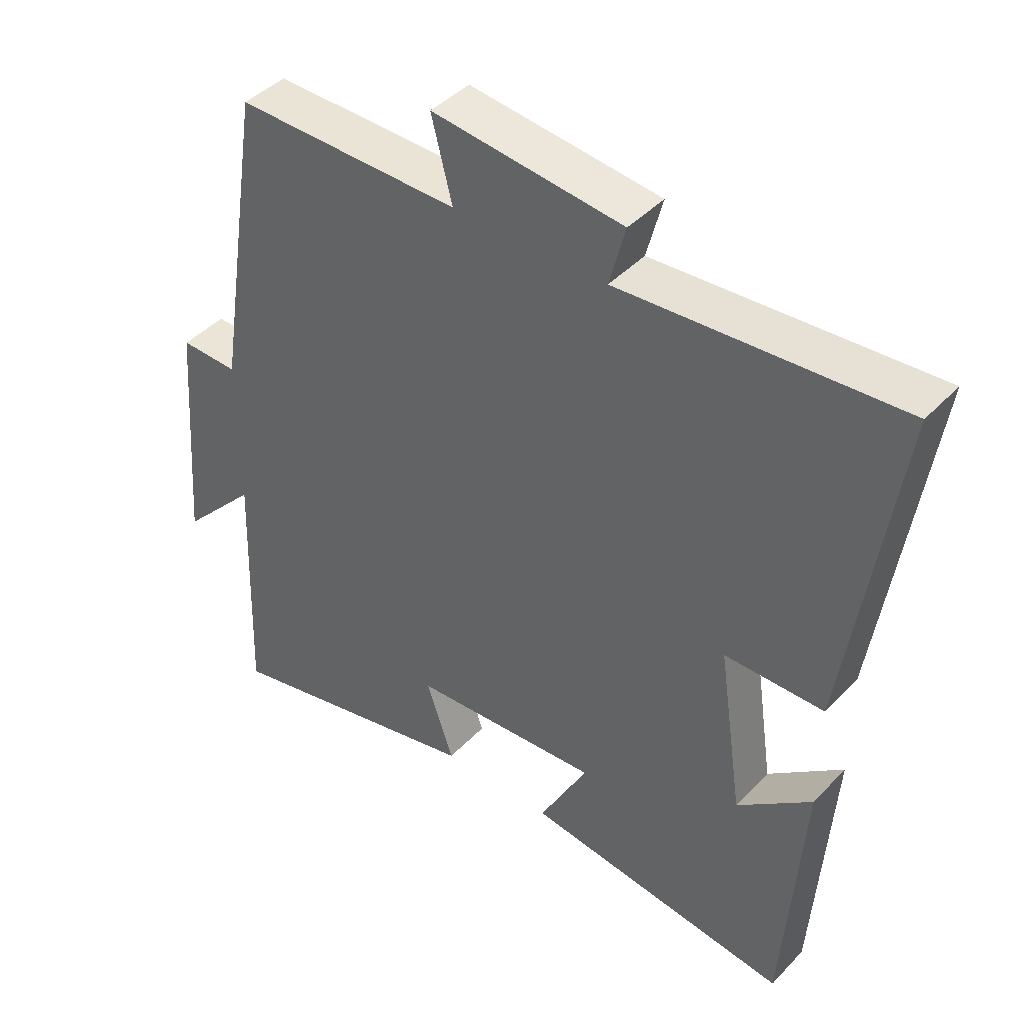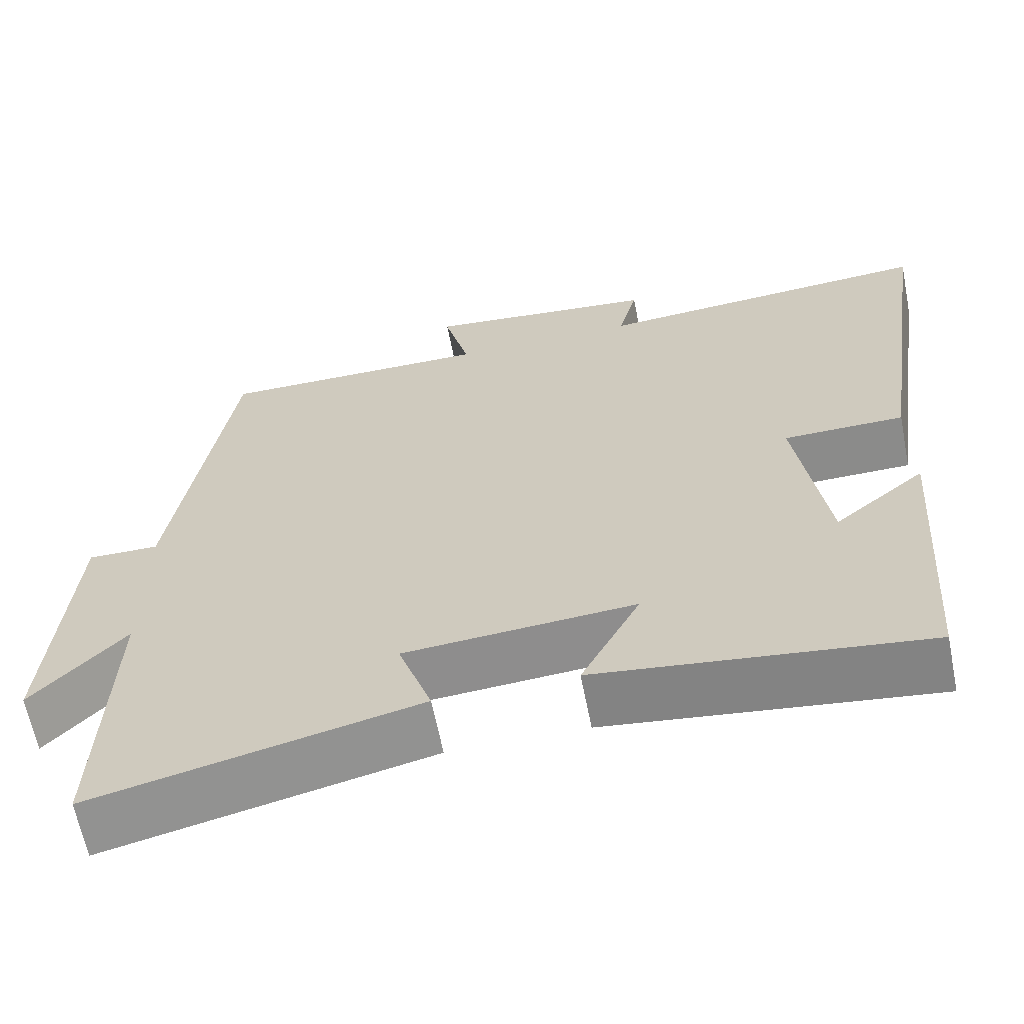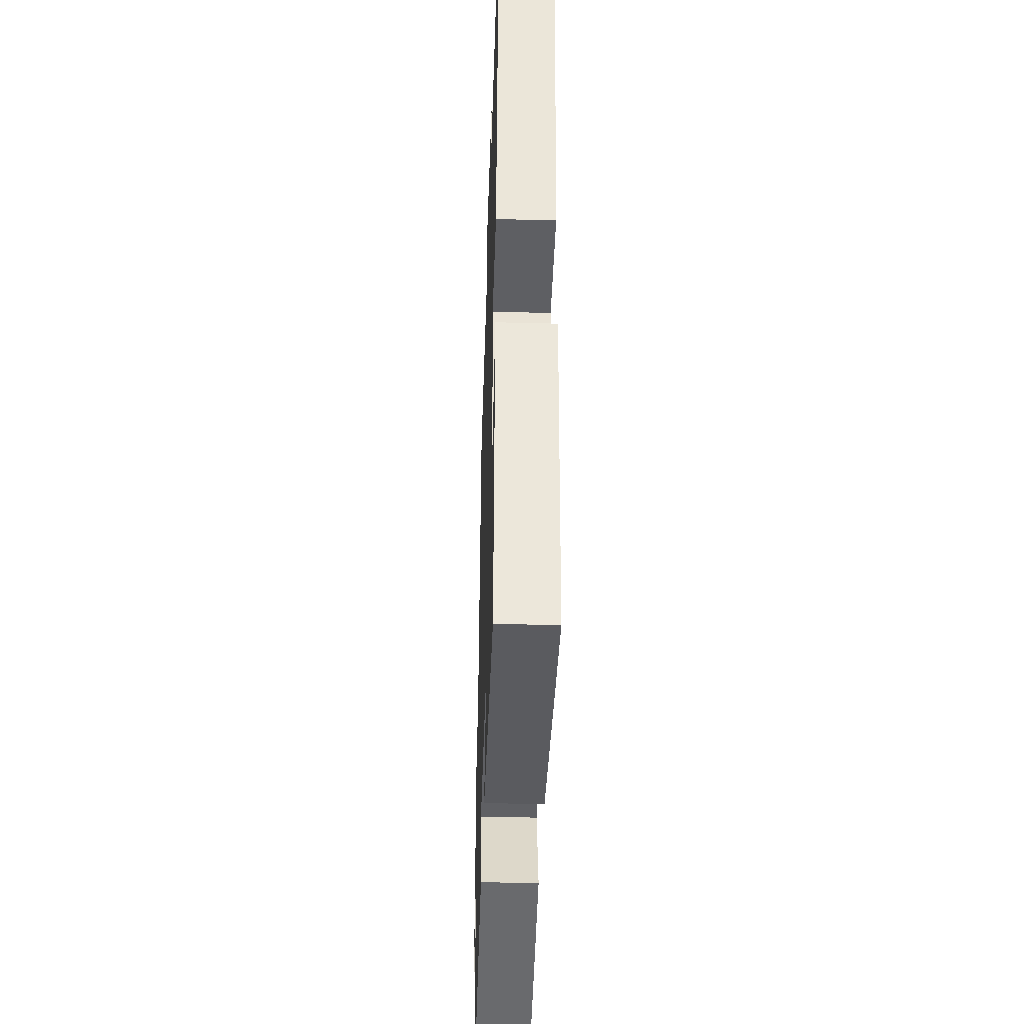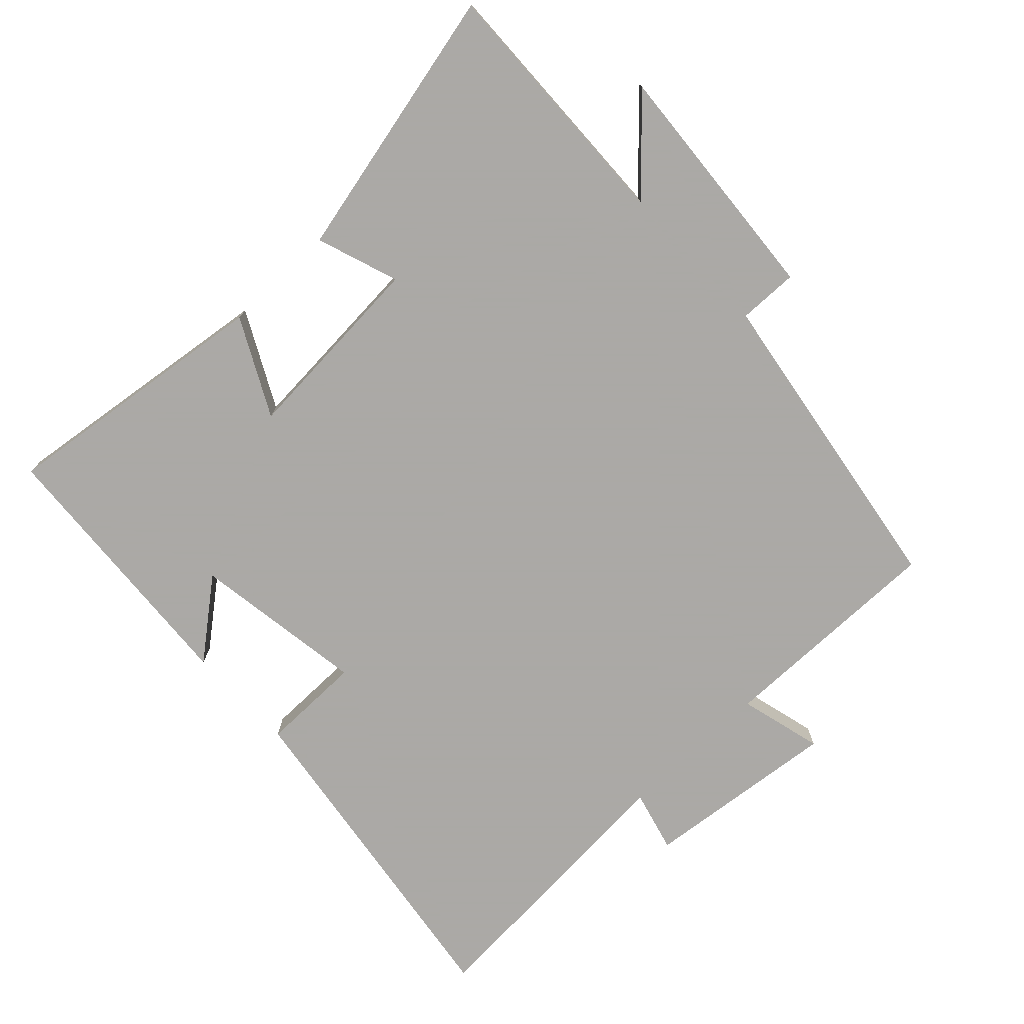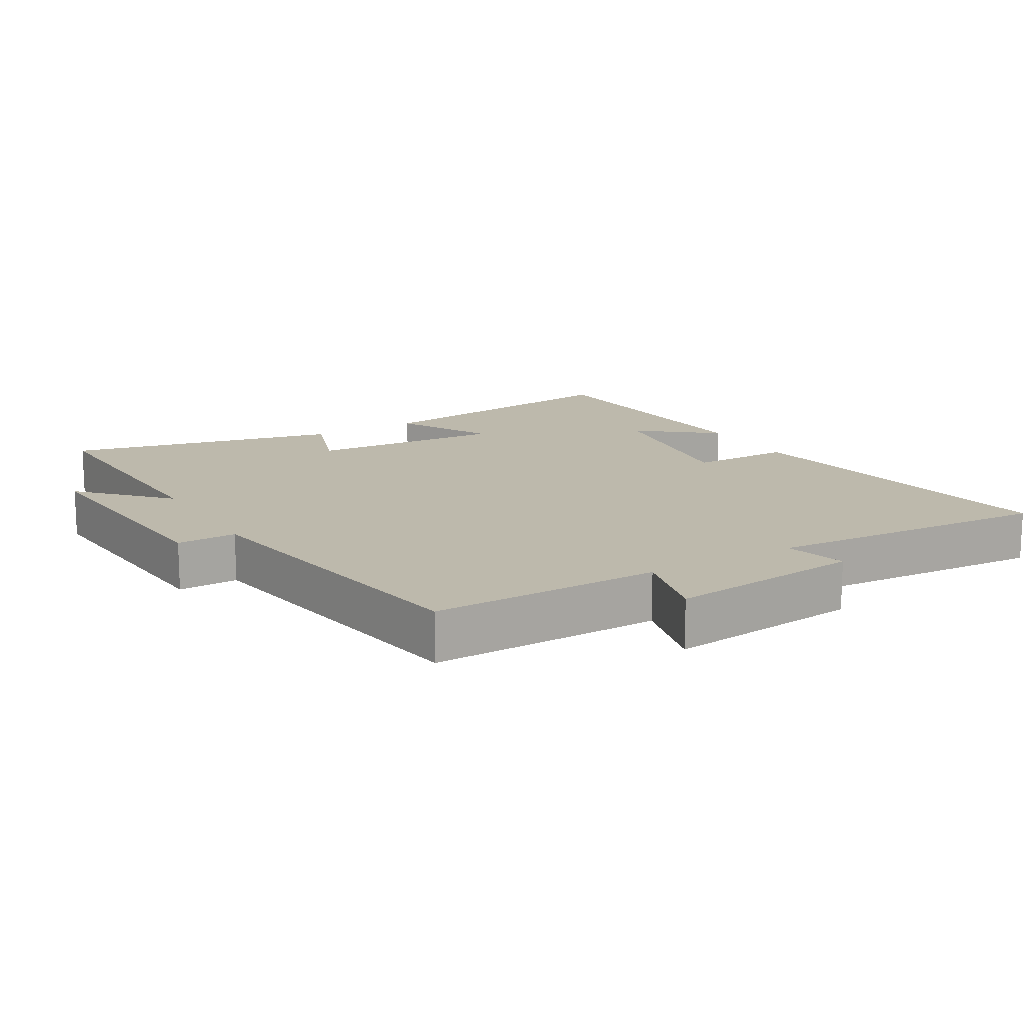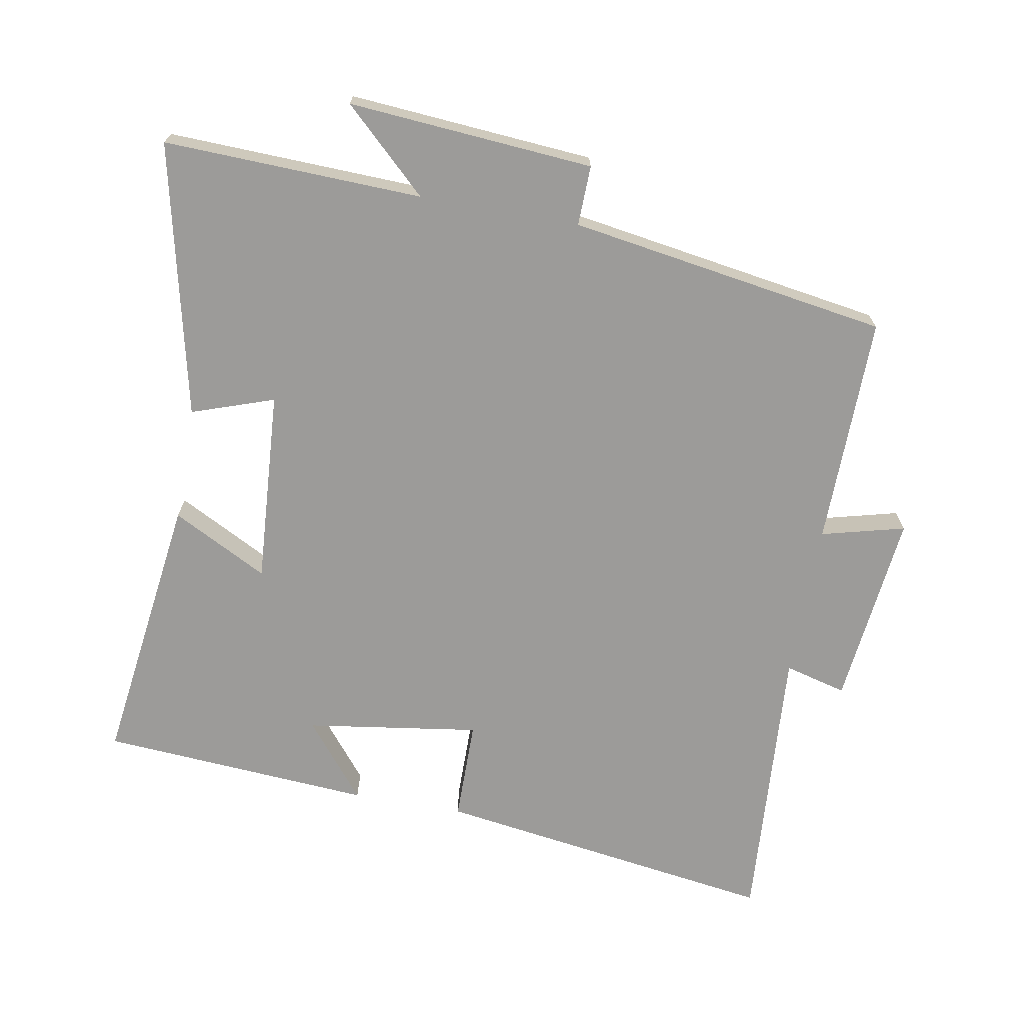
<metadata>
{"format":"obj","ext":"obj","renderer":"f3d","projection":"perspective","resolution":1024,"background":"white","views":[{"elev":43.0,"azim":39.5,"up":"+Z"},{"elev":-63.6,"azim":11.2,"up":"+Z"},{"elev":-40.3,"azim":88.2,"up":"+Z"},{"elev":-75.5,"azim":-136.6,"up":"+Y"},{"elev":15.0,"azim":-30.6,"up":"+Y"},{"elev":-69.9,"azim":-100.2,"up":"+Y"}]}
</metadata>
<code>
v -0.513 0.07 -0.592
v -0.5 0.07 -0.208
v -0.617 0.07 -0.332
v -0.589 0.07 0.032
v -0.5 0.07 0.03
v -0.426 0.07 0.504
v -0.084 0.07 0.5
v -0.116 0.07 0.624
v 0.174 0.07 0.592
v 0.15 0.07 0.5
v 0.574 0.07 0.529
v 0.5 0.07 0.019
v 0.349 0.07 0.018
v 0.387 0.07 -0.24
v 0.5 0.07 -0.149
v 0.472 0.07 -0.553
v 0.064 0.07 -0.5
v 0.138 0.07 -0.358
v -0.15 0.07 -0.378
v -0.108 0.07 -0.5
v -0.513 0 -0.592
v -0.5 0 -0.208
v -0.617 0 -0.332
v -0.589 0 0.032
v -0.5 0 0.03
v -0.426 0 0.504
v -0.084 0 0.5
v -0.116 0 0.624
v 0.174 0 0.592
v 0.15 0 0.5
v 0.574 0 0.529
v 0.5 0 0.019
v 0.349 0 0.018
v 0.387 0 -0.24
v 0.5 0 -0.149
v 0.472 0 -0.553
v 0.064 0 -0.5
v 0.138 0 -0.358
v -0.15 0 -0.378
v -0.108 0 -0.5
f 19 20 1 2
f 18 19 2
f 16 17 18
f 14 15 16
f 14 16 18
f 13 14 18 2
f 10 11 12 13
f 7 8 9 10
f 7 10 13 2
f 5 6 7 2
f 2 3 4 5
f 22 21 40 39
f 22 39 38
f 38 37 36
f 36 35 34
f 38 36 34
f 22 38 34 33
f 33 32 31 30
f 30 29 28 27
f 22 33 30 27
f 22 27 26 25
f 25 24 23 22
f 1 21 22 2
f 2 22 23 3
f 3 23 24 4
f 4 24 25 5
f 5 25 26 6
f 6 26 27 7
f 7 27 28 8
f 8 28 29 9
f 9 29 30 10
f 10 30 31 11
f 11 31 32 12
f 12 32 33 13
f 13 33 34 14
f 14 34 35 15
f 15 35 36 16
f 16 36 37 17
f 17 37 38 18
f 18 38 39 19
f 19 39 40 20
f 20 40 21 1

</code>
